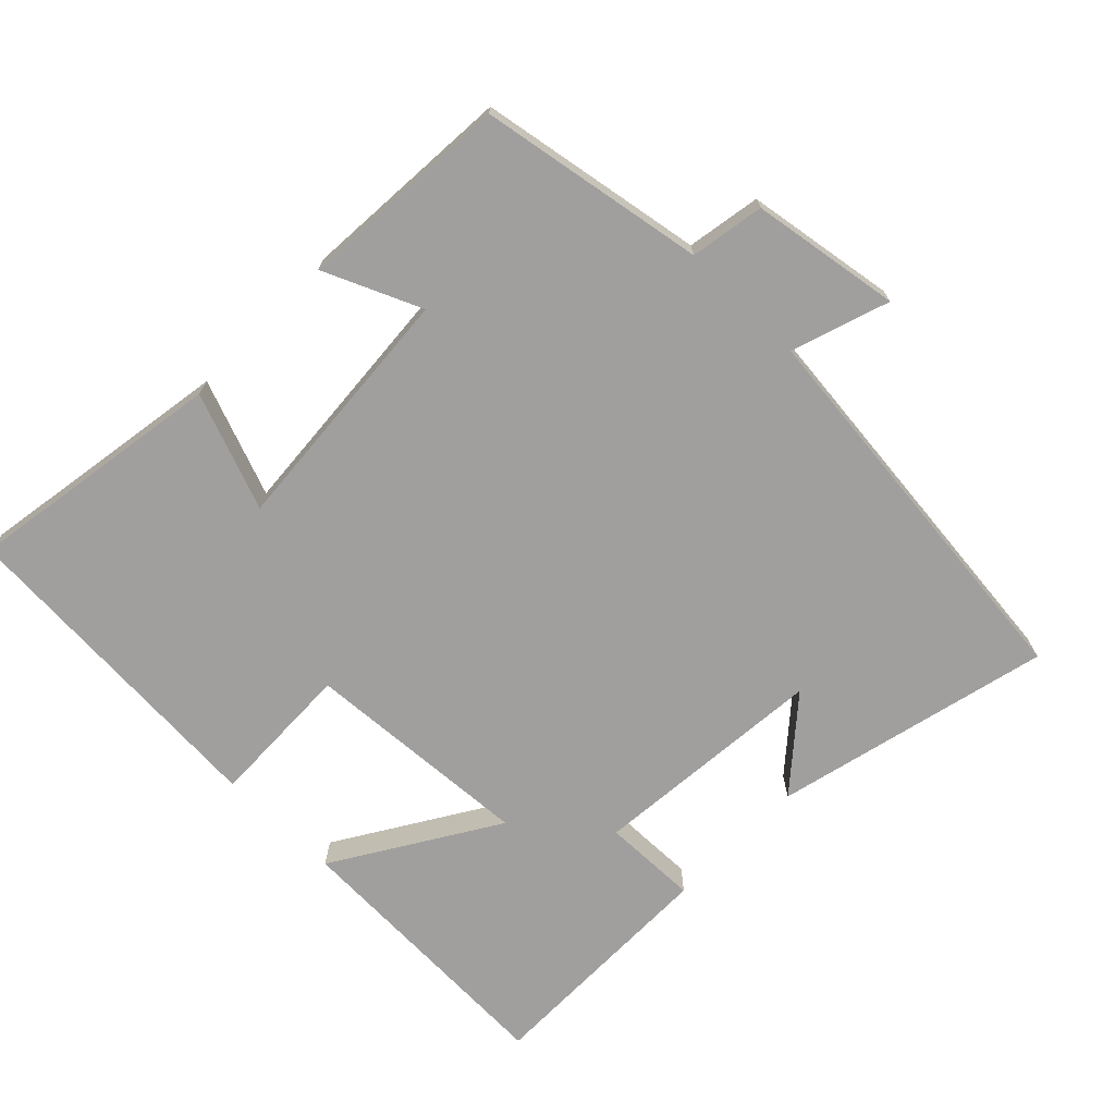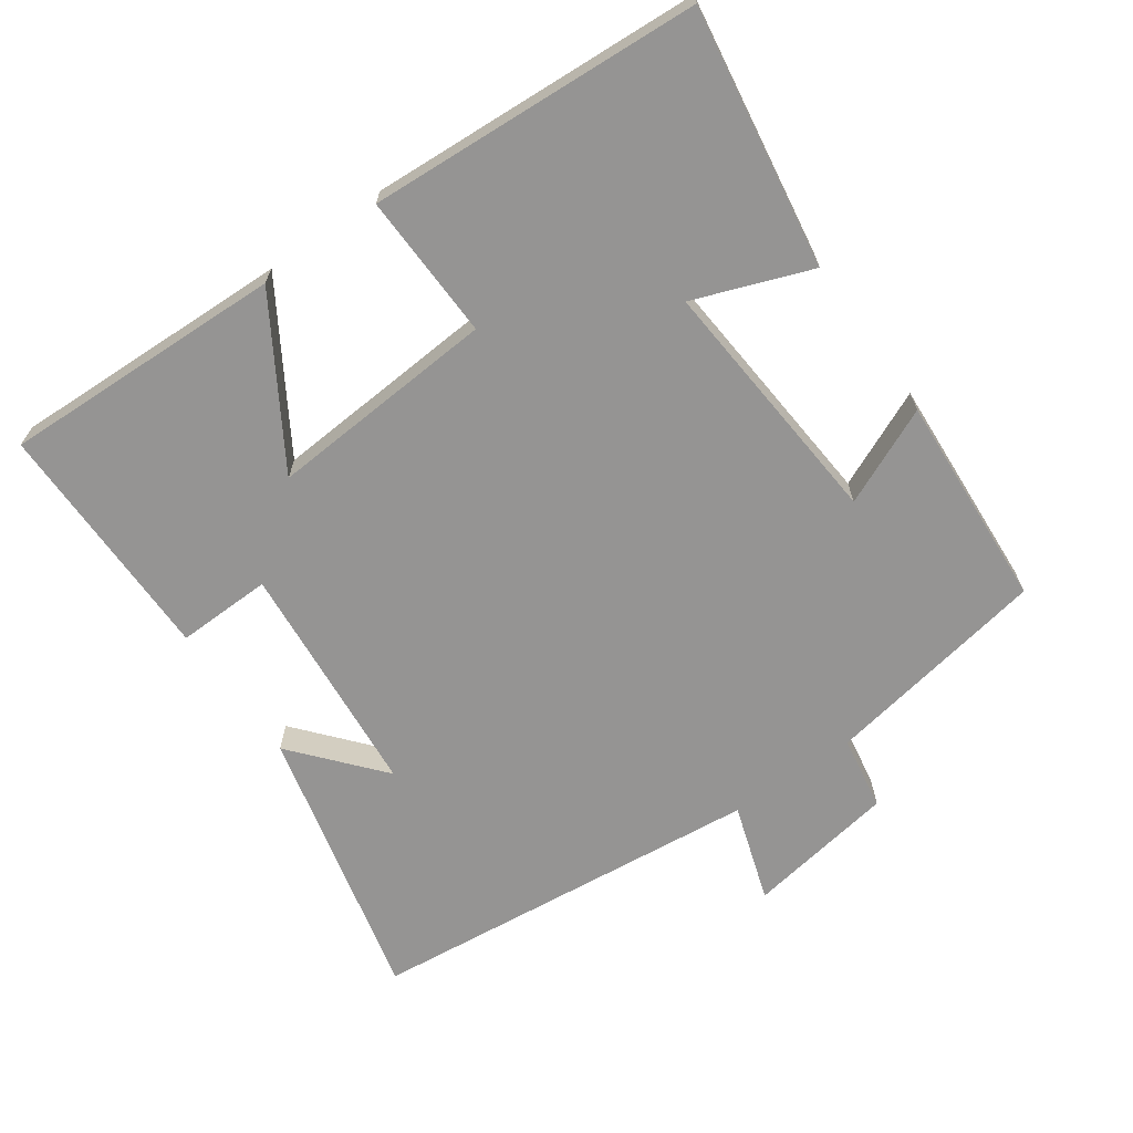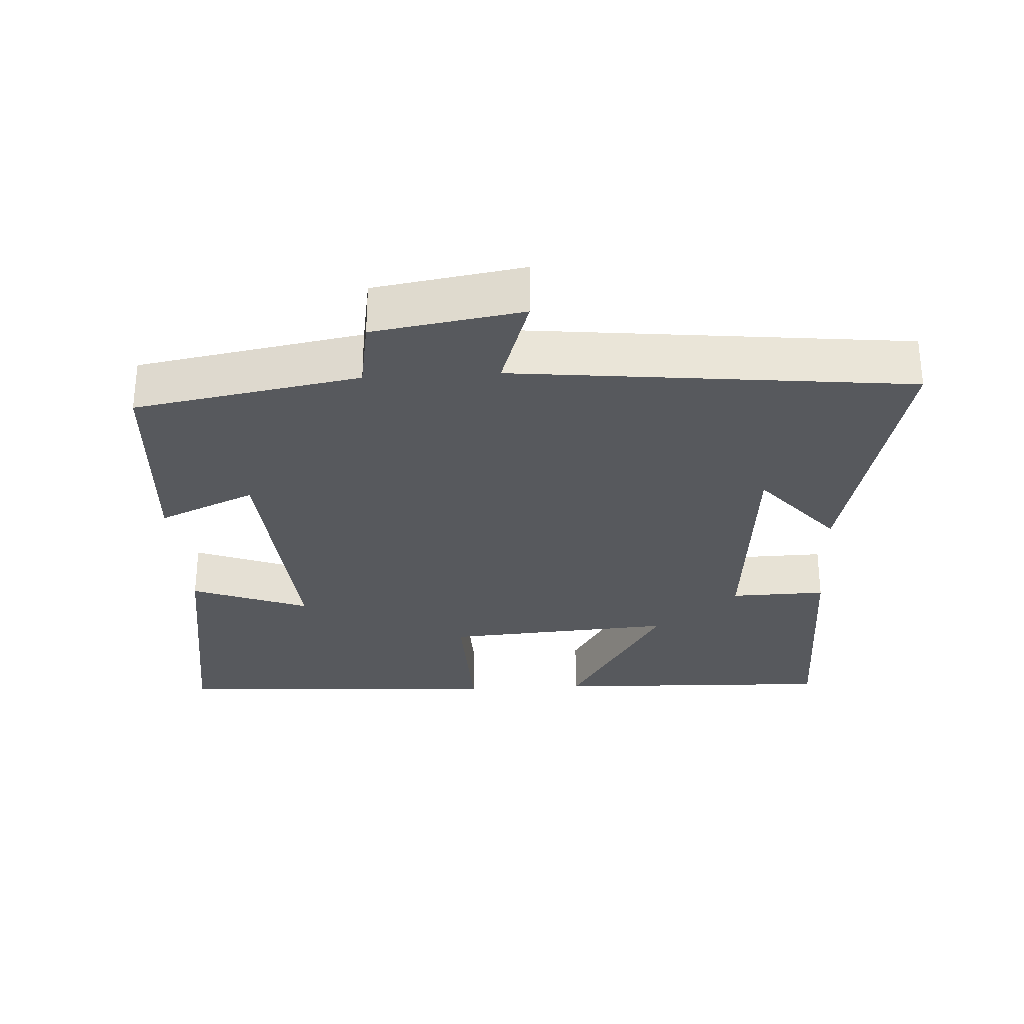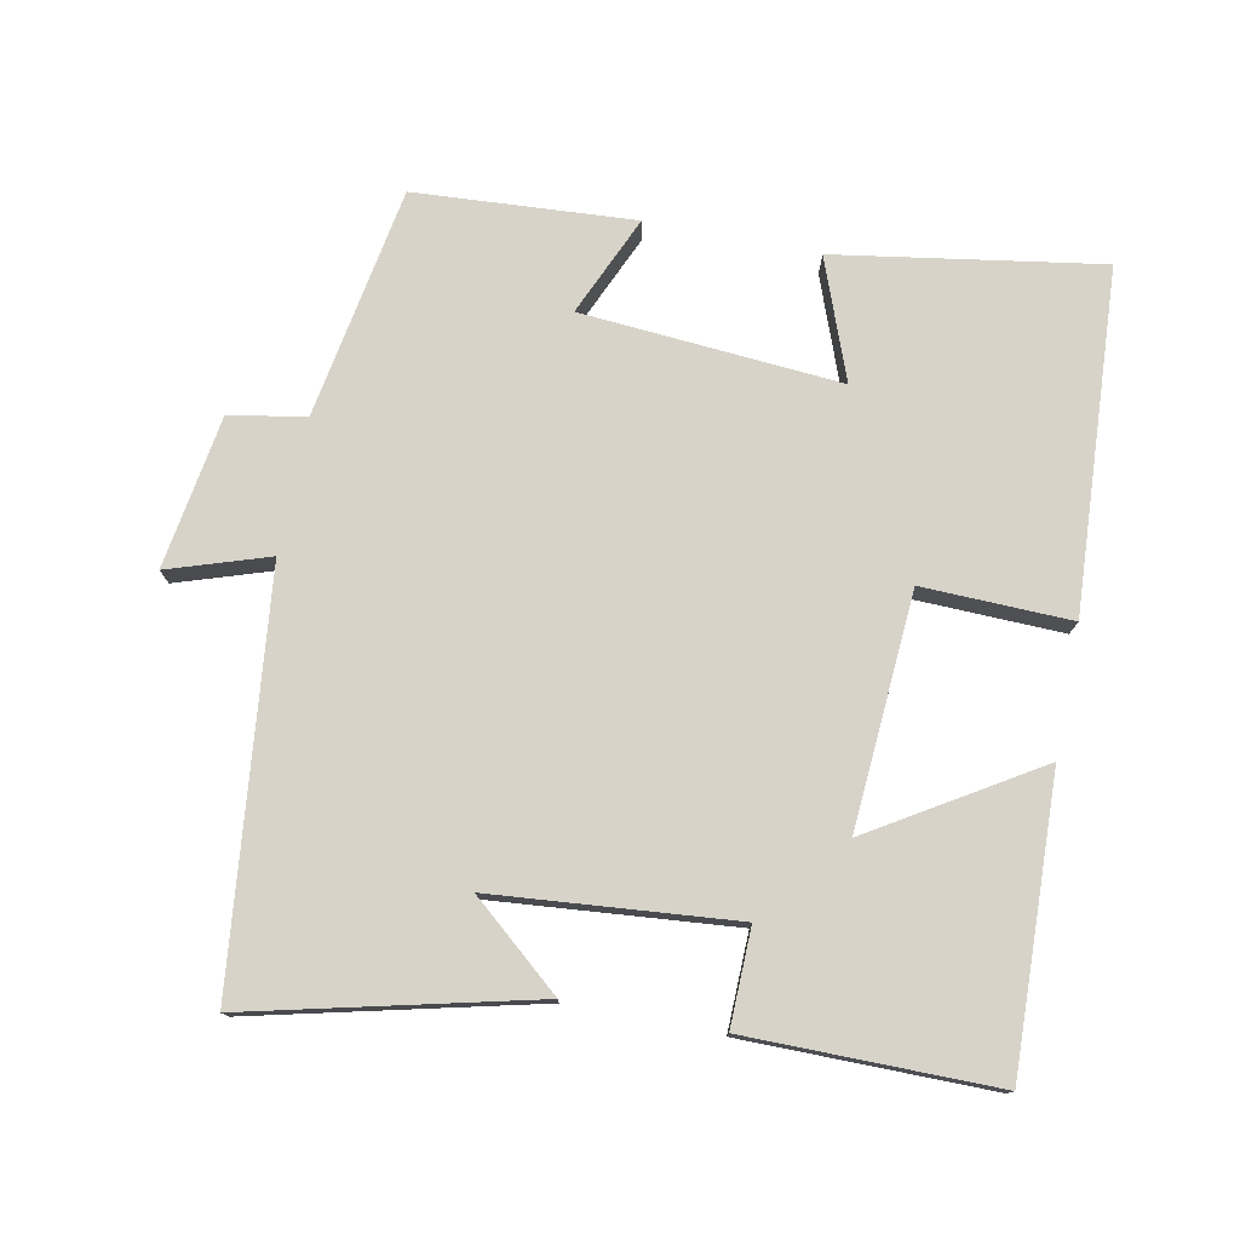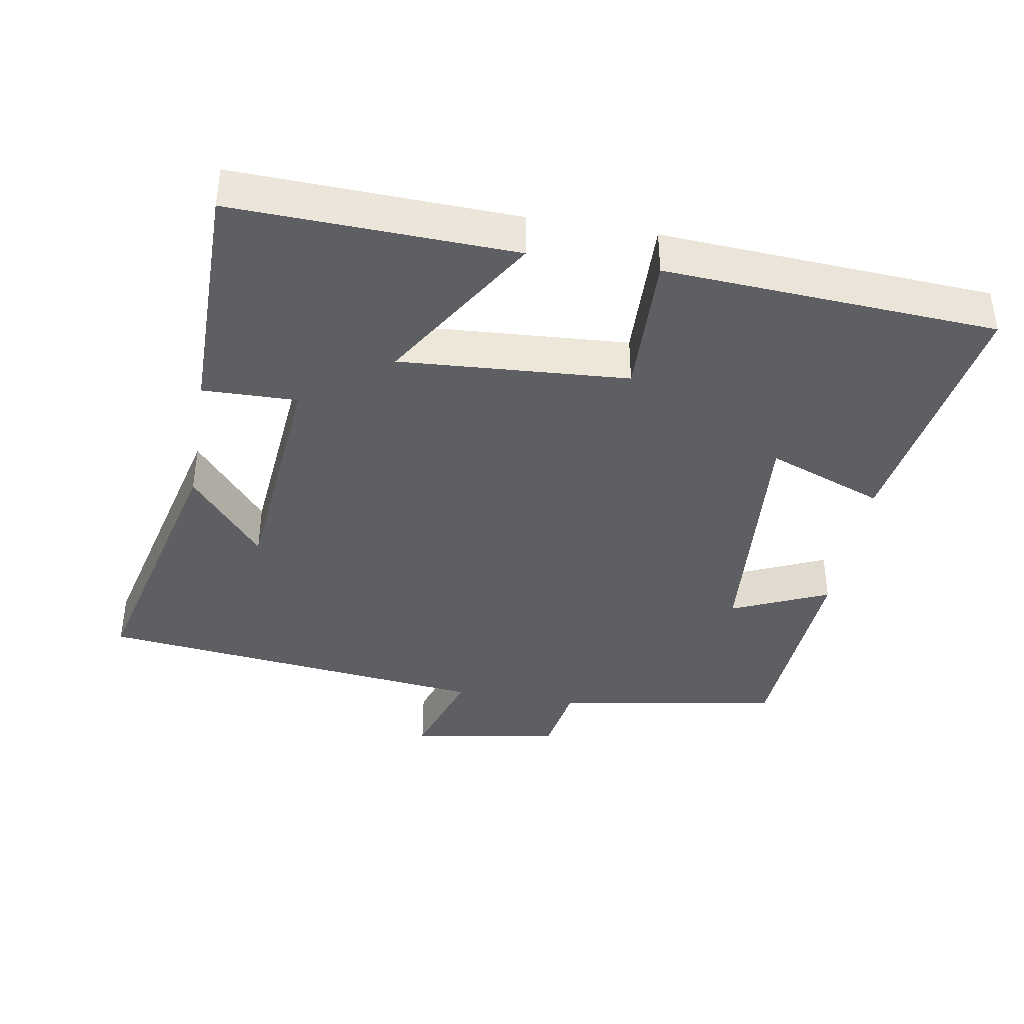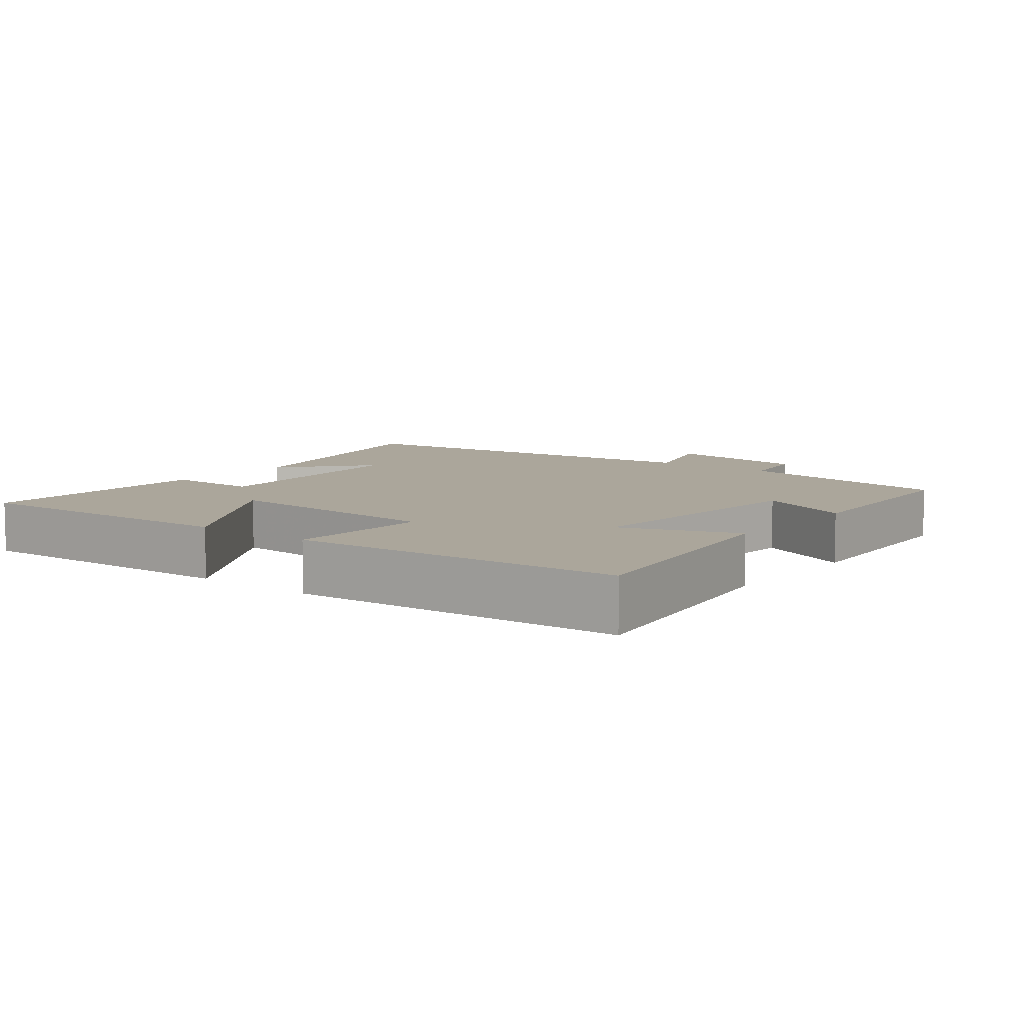
<metadata>
{"format":"obj","ext":"obj","renderer":"f3d","projection":"perspective","resolution":1024,"background":"white","views":[{"elev":-71.4,"azim":135.6,"up":"+Y"},{"elev":-67.2,"azim":35.4,"up":"+Y"},{"elev":-29.6,"azim":-176.6,"up":"+Y"},{"elev":77.0,"azim":-78.8,"up":"+Y"},{"elev":-39.9,"azim":-9.8,"up":"+Y"},{"elev":8.0,"azim":38.2,"up":"+Y"}]}
</metadata>
<code>
v -0.595 0.07 -0.439
v -0.5 0.07 -0.044
v -0.394 0.07 -0.169
v -0.364 0.07 0.169
v -0.5 0.07 0.166
v -0.501 0.07 0.514
v -0.097 0.07 0.5
v -0.239 0.07 0.27
v 0.089 0.07 0.292
v 0.083 0.07 0.5
v 0.559 0.07 0.471
v 0.5 0.07 0.101
v 0.333 0.07 0.164
v 0.361 0.07 -0.198
v 0.5 0.07 -0.137
v 0.48 0.07 -0.444
v 0.157 0.07 -0.5
v 0.139 0.07 -0.606
v -0.075 0.07 -0.64
v -0.029 0.07 -0.5
v -0.595 0 -0.439
v -0.5 0 -0.044
v -0.394 0 -0.169
v -0.364 0 0.169
v -0.5 0 0.166
v -0.501 0 0.514
v -0.097 0 0.5
v -0.239 0 0.27
v 0.089 0 0.292
v 0.083 0 0.5
v 0.559 0 0.471
v 0.5 0 0.101
v 0.333 0 0.164
v 0.361 0 -0.198
v 0.5 0 -0.137
v 0.48 0 -0.444
v 0.157 0 -0.5
v 0.139 0 -0.606
v -0.075 0 -0.64
v -0.029 0 -0.5
f 17 18 19 20
f 16 17 20
f 15 16 20
f 14 15 20
f 13 14 20 1
f 11 12 13
f 10 11 13
f 9 10 13
f 8 9 13
f 6 7 8
f 5 6 8
f 4 5 8
f 3 4 8 13
f 1 2 3
f 1 3 13
f 40 39 38 37
f 40 37 36
f 40 36 35
f 40 35 34
f 21 40 34 33
f 33 32 31
f 33 31 30
f 33 30 29
f 33 29 28
f 28 27 26
f 28 26 25
f 28 25 24
f 33 28 24 23
f 23 22 21
f 33 23 21
f 1 21 22 2
f 2 22 23 3
f 3 23 24 4
f 4 24 25 5
f 5 25 26 6
f 6 26 27 7
f 7 27 28 8
f 8 28 29 9
f 9 29 30 10
f 10 30 31 11
f 11 31 32 12
f 12 32 33 13
f 13 33 34 14
f 14 34 35 15
f 15 35 36 16
f 16 36 37 17
f 17 37 38 18
f 18 38 39 19
f 19 39 40 20
f 20 40 21 1

</code>
